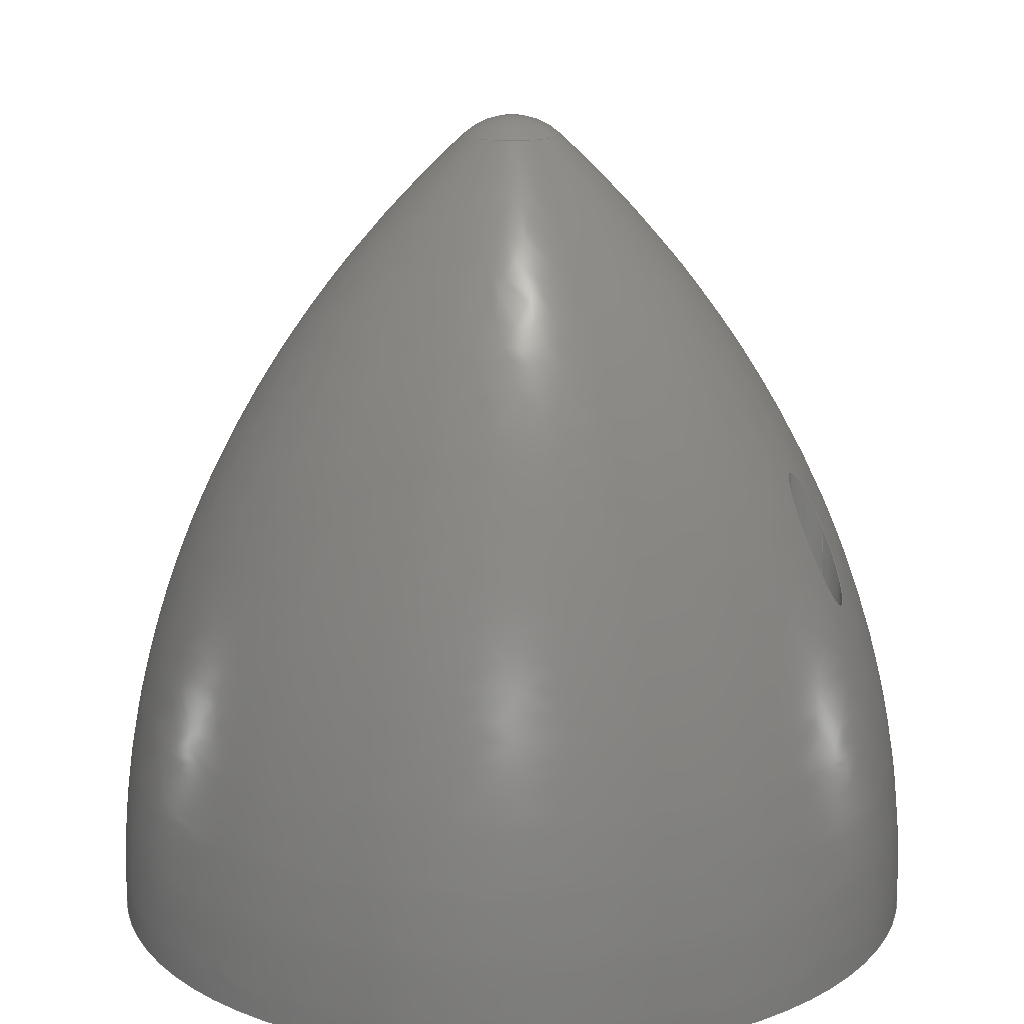
<metadata>
{"format":"step","ext":"step","renderer":"f3d","projection":"perspective","resolution":1024,"background":"white","views":[{"elev":15.9,"azim":111.3,"up":"+Z"}]}
</metadata>
<code>
ISO-10303-21;
DATA;
#1=PROPERTY_DEFINITION_REPRESENTATION(#5,#3);
#2=PROPERTY_DEFINITION_REPRESENTATION(#6,#4);
#3=REPRESENTATION('',(#7),#331);
#4=REPRESENTATION('',(#8),#331);
#5=PROPERTY_DEFINITION('pmi validation property','',#336);
#6=PROPERTY_DEFINITION('pmi validation property','',#336);
#7=VALUE_REPRESENTATION_ITEM('number of annotations',COUNT_MEASURE(0));
#8=VALUE_REPRESENTATION_ITEM('number of views',COUNT_MEASURE(0));
#9=SHAPE_REPRESENTATION_RELATIONSHIP('','',#86,#10);
#10=ADVANCED_BREP_SHAPE_REPRESENTATION('',(#84),#331);
#11=CYLINDRICAL_SURFACE('',#94,0.004);
#12=CYLINDRICAL_SURFACE('',#95,0.004);
#13=SPHERICAL_SURFACE('',#93,0.01);
#14=B_SPLINE_CURVE_WITH_KNOTS('',3,(#255,#256,#257,#258,#259,#260,#261,
#262,#263,#264,#265,#266,#267,#268,#269,#270,#271,#272,#273,#274,#275,#276,
#277,#278,#279,#280,#281,#282,#283,#284,#285,#286,#287),.UNSPECIFIED.,.T.,
 .F.,(1,1,1,1,1,1,1,1,1,1,1,1,1,1,1,1,1,1,1,1,1,1,1,1,1,1,1,1,1,1,1,1,1,
1,1,1,1),(-0.002883,-0.001441,-0.0007207,
0,0.0007207,0.001441,0.002883,0.004324,
0.005765,0.008648,0.01153,0.01441,
0.01585,0.0173,0.01874,0.02018,
0.02162,0.02234,0.02306,0.02378,
0.0245,0.02594,0.02739,0.02883,
0.03027,0.03171,0.03459,0.03748,
0.04036,0.0418,0.04324,0.04468,
0.0454,0.04612,0.04684,0.04756,
0.04901),.UNSPECIFIED.);
#15=B_SPLINE_CURVE_WITH_KNOTS('',3,(#289,#290,#291,#292,#293,#294,#295,
#296,#297,#298,#299,#300,#301,#302,#303,#304,#305,#306,#307,#308,#309,#310,
#311,#312,#313,#314,#315,#316,#317,#318,#319,#320,#321,#322,#323),
 .UNSPECIFIED.,.T.,.F.,(1,1,1,1,1,1,1,1,1,1,1,1,1,1,1,1,1,1,1,1,1,1,1,1,
1,1,1,1,1,1,1,1,1,1,1,1,1,1,1),(-0.005696,-0.004272,
-0.002848,0,0.002848,0.004272,0.005696,
0.007121,0.008545,0.009969,0.01068,
0.01139,0.0121,0.01282,0.01353,
0.01424,0.01567,0.01709,0.01851,
0.01994,0.02279,0.02563,0.02848,
0.02991,0.03133,0.03275,0.03347,
0.03418,0.03489,0.0356,0.03703,
0.03845,0.03988,0.0413,0.04272,
0.04557,0.04842,0.04984,0.05127),
 .UNSPECIFIED.);
#16=B_SPLINE_SURFACE_WITH_KNOTS('',3,3,((#122,#123,#124,#125,#126,#127,
#128,#129,#130,#131,#132,#133,#134,#135,#136,#137,#138,#139,#140),(#141,
#142,#143,#144,#145,#146,#147,#148,#149,#150,#151,#152,#153,#154,#155,#156,
#157,#158,#159),(#160,#161,#162,#163,#164,#165,#166,#167,#168,#169,#170,
#171,#172,#173,#174,#175,#176,#177,#178),(#179,#180,#181,#182,#183,#184,
#185,#186,#187,#188,#189,#190,#191,#192,#193,#194,#195,#196,#197),(#198,
#199,#200,#201,#202,#203,#204,#205,#206,#207,#208,#209,#210,#211,#212,#213,
#214,#215,#216),(#217,#218,#219,#220,#221,#222,#223,#224,#225,#226,#227,
#228,#229,#230,#231,#232,#233,#234,#235),(#236,#237,#238,#239,#240,#241,
#242,#243,#244,#245,#246,#247,#248,#249,#250,#251,#252,#253,#254)),
 .UNSPECIFIED.,.F.,.T.,.F.,(4,1,1,1,4),(1,1,1,1,1,1,1,1,1,1,1,1,1,1,1,1,
1,1,1,1,1,1,1),(6.271,6.486,6.64,6.793,
7.008),(-1.178,-0.7854,-0.3927,
0,0.3927,0.7854,1.178,1.571,
1.963,2.356,2.749,3.142,3.534,
3.927,4.32,4.712,5.105,5.498,
5.89,6.283,6.676,7.069,7.461),
 .UNSPECIFIED.);
#17=ORIENTED_EDGE('',*,*,#29,.F.);
#18=ORIENTED_EDGE('',*,*,#30,.F.);
#19=ORIENTED_EDGE('',*,*,#31,.T.);
#20=ORIENTED_EDGE('',*,*,#32,.F.);
#21=ORIENTED_EDGE('',*,*,#33,.F.);
#22=ORIENTED_EDGE('',*,*,#34,.T.);
#23=ORIENTED_EDGE('',*,*,#31,.F.);
#24=ORIENTED_EDGE('',*,*,#34,.F.);
#25=ORIENTED_EDGE('',*,*,#33,.T.);
#26=ORIENTED_EDGE('',*,*,#30,.T.);
#27=ORIENTED_EDGE('',*,*,#32,.T.);
#28=ORIENTED_EDGE('',*,*,#29,.T.);
#29=EDGE_CURVE('',#35,#35,#41,.T.);
#30=EDGE_CURVE('',#36,#36,#42,.T.);
#31=EDGE_CURVE('',#37,#37,#43,.T.);
#32=EDGE_CURVE('',#38,#38,#14,.T.);
#33=EDGE_CURVE('',#39,#39,#15,.T.);
#34=EDGE_CURVE('',#40,#40,#44,.T.);
#35=VERTEX_POINT('',#117);
#36=VERTEX_POINT('',#119);
#37=VERTEX_POINT('',#121);
#38=VERTEX_POINT('',#288);
#39=VERTEX_POINT('',#324);
#40=VERTEX_POINT('',#326);
#41=CIRCLE('',#89,0.004);
#42=CIRCLE('',#90,0.004);
#43=CIRCLE('',#91,0.05714);
#44=CIRCLE('',#92,0.006813);
#45=EDGE_LOOP('',(#17));
#46=EDGE_LOOP('',(#18));
#47=EDGE_LOOP('',(#19));
#48=EDGE_LOOP('',(#20));
#49=EDGE_LOOP('',(#21));
#50=EDGE_LOOP('',(#22));
#51=EDGE_LOOP('',(#23));
#52=EDGE_LOOP('',(#24));
#53=EDGE_LOOP('',(#25));
#54=EDGE_LOOP('',(#26));
#55=EDGE_LOOP('',(#27));
#56=EDGE_LOOP('',(#28));
#57=FACE_BOUND('',#45,.T.);
#58=FACE_BOUND('',#46,.T.);
#59=FACE_BOUND('',#47,.T.);
#60=FACE_BOUND('',#48,.T.);
#61=FACE_BOUND('',#49,.T.);
#62=FACE_BOUND('',#50,.T.);
#63=FACE_BOUND('',#51,.T.);
#64=FACE_BOUND('',#52,.T.);
#65=FACE_BOUND('',#53,.T.);
#66=FACE_BOUND('',#54,.T.);
#67=FACE_BOUND('',#55,.T.);
#68=FACE_BOUND('',#56,.T.);
#69=PLANE('',#88);
#70=ADVANCED_FACE('',(#57,#58,#59),#69,.T.);
#71=ADVANCED_FACE('',(#60,#61,#62,#63),#16,.T.);
#72=ADVANCED_FACE('',(#64),#13,.T.);
#73=ADVANCED_FACE('',(#65,#66),#11,.F.);
#74=ADVANCED_FACE('',(#67,#68),#12,.F.);
#75=CLOSED_SHELL('',(#70,#71,#72,#73,#74));
#76=STYLED_ITEM('',(#77),#84);
#77=PRESENTATION_STYLE_ASSIGNMENT((#78));
#78=SURFACE_STYLE_USAGE(.BOTH.,#79);
#79=SURFACE_SIDE_STYLE('',(#80));
#80=SURFACE_STYLE_FILL_AREA(#81);
#81=FILL_AREA_STYLE('',(#82));
#82=FILL_AREA_STYLE_COLOUR('',#83);
#83=COLOUR_RGB('',0.5647,0.8118,0.9451);
#84=MANIFOLD_SOLID_BREP('Part 4',#75);
#85=SHAPE_DEFINITION_REPRESENTATION(#336,#86);
#86=SHAPE_REPRESENTATION('Part 4',(#87),#331);
#87=AXIS2_PLACEMENT_3D('',#114,#96,#97);
#88=AXIS2_PLACEMENT_3D('',#115,#98,#99);
#89=AXIS2_PLACEMENT_3D('',#116,#100,#101);
#90=AXIS2_PLACEMENT_3D('',#118,#102,#103);
#91=AXIS2_PLACEMENT_3D('',#120,#104,#105);
#92=AXIS2_PLACEMENT_3D('',#325,#106,#107);
#93=AXIS2_PLACEMENT_3D('',#327,#108,#109);
#94=AXIS2_PLACEMENT_3D('',#328,#110,#111);
#95=AXIS2_PLACEMENT_3D('',#329,#112,#113);
#96=DIRECTION('',(0,0,1));
#97=DIRECTION('',(1,0,0));
#98=DIRECTION('',(0,0,-1));
#99=DIRECTION('',(-1,0,0));
#100=DIRECTION('',(0,0,-1));
#101=DIRECTION('',(-1,0,0));
#102=DIRECTION('',(0,0,-1));
#103=DIRECTION('',(-1,0,0));
#104=DIRECTION('',(0,0,-1));
#105=DIRECTION('',(-1,0,0));
#106=DIRECTION('',(0,0,-1));
#107=DIRECTION('',(-1,0,0));
#108=DIRECTION('',(0,0,-1));
#109=DIRECTION('',(0,1,0));
#110=DIRECTION('',(0,0,-1));
#111=DIRECTION('',(-1,0,0));
#112=DIRECTION('',(0,0,-1));
#113=DIRECTION('',(-1,0,0));
#114=CARTESIAN_POINT('',(0,0,0));
#115=CARTESIAN_POINT('',(0.6,0.02857,-3.057e-17));
#116=CARTESIAN_POINT('',(0.6,0.045,-3.057e-17));
#117=CARTESIAN_POINT('',(0.596,0.045,-3.057e-17));
#118=CARTESIAN_POINT('',(0.6,-0.045,-3.057e-17));
#119=CARTESIAN_POINT('',(0.596,-0.045,-3.057e-17));
#120=CARTESIAN_POINT('',(0.6,0,-6.245e-17));
#121=CARTESIAN_POINT('',(0.5429,0,-6.245e-17));
#122=CARTESIAN_POINT('',(0.5776,0.05416,-2.108e-16));
#123=CARTESIAN_POINT('',(0.6,0.05862,-2.108e-16));
#124=CARTESIAN_POINT('',(0.6224,0.05416,-2.108e-16));
#125=CARTESIAN_POINT('',(0.6415,0.04145,-2.108e-16));
#126=CARTESIAN_POINT('',(0.6542,0.02243,-2.108e-16));
#127=CARTESIAN_POINT('',(0.6586,4.188e-18,-2.108e-16));
#128=CARTESIAN_POINT('',(0.6542,-0.02243,-2.108e-16));
#129=CARTESIAN_POINT('',(0.6415,-0.04145,-2.108e-16));
#130=CARTESIAN_POINT('',(0.6224,-0.05416,-2.108e-16));
#131=CARTESIAN_POINT('',(0.6,-0.05862,-2.108e-16));
#132=CARTESIAN_POINT('',(0.5776,-0.05416,-2.108e-16));
#133=CARTESIAN_POINT('',(0.5585,-0.04145,-2.108e-16));
#134=CARTESIAN_POINT('',(0.5458,-0.02243,-2.108e-16));
#135=CARTESIAN_POINT('',(0.5414,-1.805e-17,-2.108e-16));
#136=CARTESIAN_POINT('',(0.5458,0.02243,-2.108e-16));
#137=CARTESIAN_POINT('',(0.5585,0.04145,-2.108e-16));
#138=CARTESIAN_POINT('',(0.5776,0.05416,-2.108e-16));
#139=CARTESIAN_POINT('',(0.6,0.05862,-2.108e-16));
#140=CARTESIAN_POINT('',(0.6224,0.05416,-2.108e-16));
#141=CARTESIAN_POINT('',(0.5775,0.05433,0.01183));
#142=CARTESIAN_POINT('',(0.6,0.0588,0.01183));
#143=CARTESIAN_POINT('',(0.6225,0.05433,0.01183));
#144=CARTESIAN_POINT('',(0.6416,0.04158,0.01183));
#145=CARTESIAN_POINT('',(0.6543,0.0225,0.01183));
#146=CARTESIAN_POINT('',(0.6588,1.381e-17,0.01183));
#147=CARTESIAN_POINT('',(0.6543,-0.0225,0.01183));
#148=CARTESIAN_POINT('',(0.6416,-0.04158,0.01183));
#149=CARTESIAN_POINT('',(0.6225,-0.05433,0.01183));
#150=CARTESIAN_POINT('',(0.6,-0.0588,0.01183));
#151=CARTESIAN_POINT('',(0.5775,-0.05433,0.01183));
#152=CARTESIAN_POINT('',(0.5584,-0.04158,0.01183));
#153=CARTESIAN_POINT('',(0.5457,-0.0225,0.01183));
#154=CARTESIAN_POINT('',(0.5412,-2.515e-17,0.01183));
#155=CARTESIAN_POINT('',(0.5457,0.0225,0.01183));
#156=CARTESIAN_POINT('',(0.5584,0.04158,0.01183));
#157=CARTESIAN_POINT('',(0.5775,0.05433,0.01183));
#158=CARTESIAN_POINT('',(0.6,0.0588,0.01183));
#159=CARTESIAN_POINT('',(0.6225,0.05433,0.01183));
#160=CARTESIAN_POINT('',(0.5784,0.05209,0.03213));
#161=CARTESIAN_POINT('',(0.6,0.05638,0.03213));
#162=CARTESIAN_POINT('',(0.6216,0.05209,0.03213));
#163=CARTESIAN_POINT('',(0.6399,0.03987,0.03213));
#164=CARTESIAN_POINT('',(0.6521,0.02158,0.03213));
#165=CARTESIAN_POINT('',(0.6564,6.505e-18,0.03213));
#166=CARTESIAN_POINT('',(0.6521,-0.02158,0.03213));
#167=CARTESIAN_POINT('',(0.6399,-0.03987,0.03213));
#168=CARTESIAN_POINT('',(0.6216,-0.05209,0.03213));
#169=CARTESIAN_POINT('',(0.6,-0.05638,0.03213));
#170=CARTESIAN_POINT('',(0.5784,-0.05209,0.03213));
#171=CARTESIAN_POINT('',(0.5601,-0.03987,0.03213));
#172=CARTESIAN_POINT('',(0.5479,-0.02158,0.03213));
#173=CARTESIAN_POINT('',(0.5436,-2.258e-17,0.03213));
#174=CARTESIAN_POINT('',(0.5479,0.02158,0.03213));
#175=CARTESIAN_POINT('',(0.5601,0.03987,0.03213));
#176=CARTESIAN_POINT('',(0.5784,0.05209,0.03213));
#177=CARTESIAN_POINT('',(0.6,0.05638,0.03213));
#178=CARTESIAN_POINT('',(0.6216,0.05209,0.03213));
#179=CARTESIAN_POINT('',(0.5822,0.04295,0.05982));
#180=CARTESIAN_POINT('',(0.6,0.04649,0.05982));
#181=CARTESIAN_POINT('',(0.6178,0.04295,0.05982));
#182=CARTESIAN_POINT('',(0.6329,0.03287,0.05982));
#183=CARTESIAN_POINT('',(0.6429,0.01779,0.05982));
#184=CARTESIAN_POINT('',(0.6465,9.405e-18,0.05982));
#185=CARTESIAN_POINT('',(0.6429,-0.01779,0.05982));
#186=CARTESIAN_POINT('',(0.6329,-0.03287,0.05982));
#187=CARTESIAN_POINT('',(0.6178,-0.04295,0.05982));
#188=CARTESIAN_POINT('',(0.6,-0.04649,0.05982));
#189=CARTESIAN_POINT('',(0.5822,-0.04295,0.05982));
#190=CARTESIAN_POINT('',(0.5671,-0.03287,0.05982));
#191=CARTESIAN_POINT('',(0.5571,-0.01779,0.05982));
#192=CARTESIAN_POINT('',(0.5535,-2.765e-18,0.05982));
#193=CARTESIAN_POINT('',(0.5571,0.01779,0.05982));
#194=CARTESIAN_POINT('',(0.5671,0.03287,0.05982));
#195=CARTESIAN_POINT('',(0.5822,0.04295,0.05982));
#196=CARTESIAN_POINT('',(0.6,0.04649,0.05982));
#197=CARTESIAN_POINT('',(0.6178,0.04295,0.05982));
#198=CARTESIAN_POINT('',(0.588,0.02905,0.08597));
#199=CARTESIAN_POINT('',(0.6,0.03144,0.08597));
#200=CARTESIAN_POINT('',(0.612,0.02905,0.08597));
#201=CARTESIAN_POINT('',(0.6222,0.02223,0.08597));
#202=CARTESIAN_POINT('',(0.629,0.01203,0.08597));
#203=CARTESIAN_POINT('',(0.6314,5.245e-18,0.08597));
#204=CARTESIAN_POINT('',(0.629,-0.01203,0.08597));
#205=CARTESIAN_POINT('',(0.6222,-0.02223,0.08597));
#206=CARTESIAN_POINT('',(0.612,-0.02905,0.08597));
#207=CARTESIAN_POINT('',(0.6,-0.03144,0.08597));
#208=CARTESIAN_POINT('',(0.588,-0.02905,0.08597));
#209=CARTESIAN_POINT('',(0.5778,-0.02223,0.08597));
#210=CARTESIAN_POINT('',(0.571,-0.01203,0.08597));
#211=CARTESIAN_POINT('',(0.5686,-7.237e-18,0.08597));
#212=CARTESIAN_POINT('',(0.571,0.01203,0.08597));
#213=CARTESIAN_POINT('',(0.5778,0.02223,0.08597));
#214=CARTESIAN_POINT('',(0.588,0.02905,0.08597));
#215=CARTESIAN_POINT('',(0.6,0.03144,0.08597));
#216=CARTESIAN_POINT('',(0.612,0.02905,0.08597));
#217=CARTESIAN_POINT('',(0.5936,0.01548,0.1026));
#218=CARTESIAN_POINT('',(0.6,0.01675,0.1026));
#219=CARTESIAN_POINT('',(0.6064,0.01548,0.1026));
#220=CARTESIAN_POINT('',(0.6118,0.01184,0.1026));
#221=CARTESIAN_POINT('',(0.6155,0.00641,0.1026));
#222=CARTESIAN_POINT('',(0.6168,4.56e-18,0.1026));
#223=CARTESIAN_POINT('',(0.6155,-0.00641,0.1026));
#224=CARTESIAN_POINT('',(0.6118,-0.01184,0.1026));
#225=CARTESIAN_POINT('',(0.6064,-0.01548,0.1026));
#226=CARTESIAN_POINT('',(0.6,-0.01675,0.1026));
#227=CARTESIAN_POINT('',(0.5936,-0.01548,0.1026));
#228=CARTESIAN_POINT('',(0.5882,-0.01184,0.1026));
#229=CARTESIAN_POINT('',(0.5845,-0.00641,0.1026));
#230=CARTESIAN_POINT('',(0.5832,-6.126e-18,0.1026));
#231=CARTESIAN_POINT('',(0.5845,0.00641,0.1026));
#232=CARTESIAN_POINT('',(0.5882,0.01184,0.1026));
#233=CARTESIAN_POINT('',(0.5936,0.01548,0.1026));
#234=CARTESIAN_POINT('',(0.6,0.01675,0.1026));
#235=CARTESIAN_POINT('',(0.6064,0.01548,0.1026));
#236=CARTESIAN_POINT('',(0.5973,0.006458,0.1115));
#237=CARTESIAN_POINT('',(0.6,0.00699,0.1115));
#238=CARTESIAN_POINT('',(0.6027,0.006458,0.1115));
#239=CARTESIAN_POINT('',(0.6049,0.004943,0.1115));
#240=CARTESIAN_POINT('',(0.6065,0.002675,0.1115));
#241=CARTESIAN_POINT('',(0.607,9.571e-19,0.1115));
#242=CARTESIAN_POINT('',(0.6065,-0.002675,0.1115));
#243=CARTESIAN_POINT('',(0.6049,-0.004943,0.1115));
#244=CARTESIAN_POINT('',(0.6027,-0.006458,0.1115));
#245=CARTESIAN_POINT('',(0.6,-0.00699,0.1115));
#246=CARTESIAN_POINT('',(0.5973,-0.006458,0.1115));
#247=CARTESIAN_POINT('',(0.5951,-0.004943,0.1115));
#248=CARTESIAN_POINT('',(0.5935,-0.002675,0.1115));
#249=CARTESIAN_POINT('',(0.593,-2.121e-18,0.1115));
#250=CARTESIAN_POINT('',(0.5935,0.002675,0.1115));
#251=CARTESIAN_POINT('',(0.5951,0.004943,0.1115));
#252=CARTESIAN_POINT('',(0.5973,0.006458,0.1115));
#253=CARTESIAN_POINT('',(0.6,0.00699,0.1115));
#254=CARTESIAN_POINT('',(0.6027,0.006458,0.1115));
#255=CARTESIAN_POINT('',(0.5993,0.04105,0.06686));
#256=CARTESIAN_POINT('',(0.6,0.04098,0.067));
#257=CARTESIAN_POINT('',(0.6007,0.04105,0.06686));
#258=CARTESIAN_POINT('',(0.6015,0.04127,0.06638));
#259=CARTESIAN_POINT('',(0.6023,0.04168,0.06551));
#260=CARTESIAN_POINT('',(0.6029,0.04223,0.06434));
#261=CARTESIAN_POINT('',(0.6035,0.043,0.06268));
#262=CARTESIAN_POINT('',(0.6039,0.04397,0.06056));
#263=CARTESIAN_POINT('',(0.6041,0.04513,0.05794));
#264=CARTESIAN_POINT('',(0.6039,0.04608,0.05576));
#265=CARTESIAN_POINT('',(0.6036,0.04681,0.05404));
#266=CARTESIAN_POINT('',(0.6033,0.04735,0.05275));
#267=CARTESIAN_POINT('',(0.6028,0.04786,0.05148));
#268=CARTESIAN_POINT('',(0.6022,0.04835,0.05029));
#269=CARTESIAN_POINT('',(0.6016,0.04872,0.04935));
#270=CARTESIAN_POINT('',(0.6008,0.04894,0.04878));
#271=CARTESIAN_POINT('',(0.6001,0.04902,0.04856));
#272=CARTESIAN_POINT('',(0.5993,0.04897,0.04871));
#273=CARTESIAN_POINT('',(0.5985,0.04876,0.04925));
#274=CARTESIAN_POINT('',(0.5978,0.04839,0.05017));
#275=CARTESIAN_POINT('',(0.5972,0.04791,0.05138));
#276=CARTESIAN_POINT('',(0.5968,0.04738,0.05266));
#277=CARTESIAN_POINT('',(0.5964,0.04685,0.05395));
#278=CARTESIAN_POINT('',(0.5961,0.04611,0.05568));
#279=CARTESIAN_POINT('',(0.5959,0.04516,0.05787));
#280=CARTESIAN_POINT('',(0.5961,0.04399,0.06051));
#281=CARTESIAN_POINT('',(0.5965,0.04301,0.06265));
#282=CARTESIAN_POINT('',(0.5971,0.04224,0.06432));
#283=CARTESIAN_POINT('',(0.5977,0.04168,0.0655));
#284=CARTESIAN_POINT('',(0.5984,0.04128,0.06637));
#285=CARTESIAN_POINT('',(0.5993,0.04105,0.06686));
#286=CARTESIAN_POINT('',(0.6,0.04098,0.067));
#287=CARTESIAN_POINT('',(0.6007,0.04105,0.06686));
#288=CARTESIAN_POINT('',(0.6,0.041,0.06696));
#289=CARTESIAN_POINT('',(0.5961,-0.04403,0.06042));
#290=CARTESIAN_POINT('',(0.5959,-0.04501,0.05823));
#291=CARTESIAN_POINT('',(0.5961,-0.04596,0.05605));
#292=CARTESIAN_POINT('',(0.5964,-0.04669,0.05432));
#293=CARTESIAN_POINT('',(0.5967,-0.04723,0.05303));
#294=CARTESIAN_POINT('',(0.5971,-0.04776,0.05175));
#295=CARTESIAN_POINT('',(0.5976,-0.04825,0.05053));
#296=CARTESIAN_POINT('',(0.5983,-0.04863,0.04957));
#297=CARTESIAN_POINT('',(0.599,-0.04888,0.04894));
#298=CARTESIAN_POINT('',(0.5996,-0.049,0.04861));
#299=CARTESIAN_POINT('',(0.6004,-0.04901,0.04861));
#300=CARTESIAN_POINT('',(0.601,-0.04888,0.04892));
#301=CARTESIAN_POINT('',(0.6015,-0.0487,0.04939));
#302=CARTESIAN_POINT('',(0.6021,-0.04841,0.05011));
#303=CARTESIAN_POINT('',(0.6027,-0.04802,0.05111));
#304=CARTESIAN_POINT('',(0.6031,-0.0475,0.05237));
#305=CARTESIAN_POINT('',(0.6035,-0.04697,0.05365));
#306=CARTESIAN_POINT('',(0.6038,-0.04624,0.05538));
#307=CARTESIAN_POINT('',(0.604,-0.04529,0.05758));
#308=CARTESIAN_POINT('',(0.604,-0.04414,0.06018));
#309=CARTESIAN_POINT('',(0.6036,-0.04317,0.06231));
#310=CARTESIAN_POINT('',(0.6031,-0.04239,0.064));
#311=CARTESIAN_POINT('',(0.6025,-0.04183,0.06519));
#312=CARTESIAN_POINT('',(0.6018,-0.0414,0.06612));
#313=CARTESIAN_POINT('',(0.6011,-0.04113,0.06669));
#314=CARTESIAN_POINT('',(0.6004,-0.041,0.06696));
#315=CARTESIAN_POINT('',(0.5996,-0.04099,0.06697));
#316=CARTESIAN_POINT('',(0.5987,-0.04116,0.06662));
#317=CARTESIAN_POINT('',(0.5979,-0.04155,0.0658));
#318=CARTESIAN_POINT('',(0.5972,-0.04209,0.06464));
#319=CARTESIAN_POINT('',(0.5967,-0.04266,0.06342));
#320=CARTESIAN_POINT('',(0.5964,-0.04324,0.06215));
#321=CARTESIAN_POINT('',(0.5961,-0.04403,0.06042));
#322=CARTESIAN_POINT('',(0.5959,-0.04501,0.05823));
#323=CARTESIAN_POINT('',(0.5961,-0.04596,0.05605));
#324=CARTESIAN_POINT('',(0.596,-0.045,0.05823));
#325=CARTESIAN_POINT('',(0.6,0,0.1115));
#326=CARTESIAN_POINT('',(0.5932,0,0.1115));
#327=CARTESIAN_POINT('',(0.6,-7.026e-17,0.1041));
#328=CARTESIAN_POINT('',(0.6,-0.045,0.1113));
#329=CARTESIAN_POINT('',(0.6,0.045,0.1113));
#330=MECHANICAL_DESIGN_GEOMETRIC_PRESENTATION_REPRESENTATION('',(#76),#331);
#331=(
GEOMETRIC_REPRESENTATION_CONTEXT(3)
GLOBAL_UNCERTAINTY_ASSIGNED_CONTEXT((#332))
GLOBAL_UNIT_ASSIGNED_CONTEXT((#335,#334,#333))
REPRESENTATION_CONTEXT('Part 4','TOP_LEVEL_ASSEMBLY_PART')
);
#332=UNCERTAINTY_MEASURE_WITH_UNIT(LENGTH_MEASURE(5e-06),#335,
'DISTANCE_ACCURACY_VALUE','Maximum Tolerance applied to model');
#333=(
NAMED_UNIT(*)
SI_UNIT($,.STERADIAN.)
SOLID_ANGLE_UNIT()
);
#334=(
NAMED_UNIT(*)
PLANE_ANGLE_UNIT()
SI_UNIT($,.RADIAN.)
);
#335=(
LENGTH_UNIT()
NAMED_UNIT(*)
SI_UNIT($,.METRE.)
);
#336=PRODUCT_DEFINITION_SHAPE('','',#337);
#337=PRODUCT_DEFINITION('','',#339,#338);
#338=PRODUCT_DEFINITION_CONTEXT('',#345,'design');
#339=PRODUCT_DEFINITION_FORMATION_WITH_SPECIFIED_SOURCE('','',#341,
 .NOT_KNOWN.);
#340=PRODUCT_RELATED_PRODUCT_CATEGORY('','',(#341));
#341=PRODUCT('Part 4','Part 4','Part 4',(#343));
#342=PRODUCT_CATEGORY('','');
#343=PRODUCT_CONTEXT('',#345,'mechanical');
#344=APPLICATION_PROTOCOL_DEFINITION('international standard',
'automotive_design',2010,#345);
#345=APPLICATION_CONTEXT(
'core data for automotive mechanical design processes');
ENDSEC;
END-ISO-10303-21;

</code>
